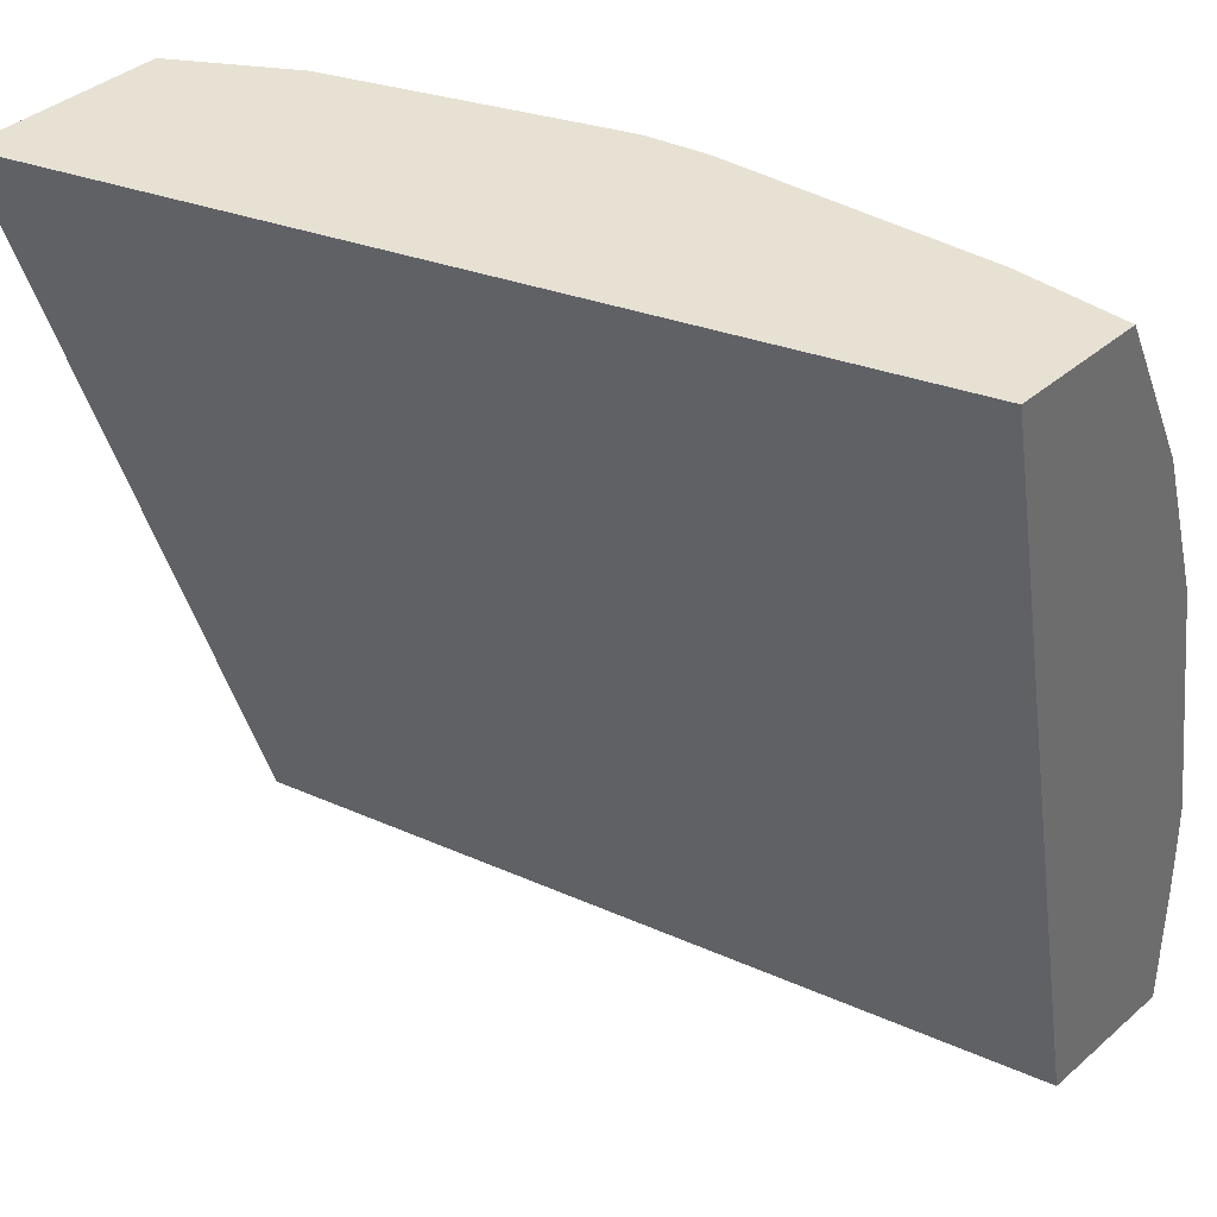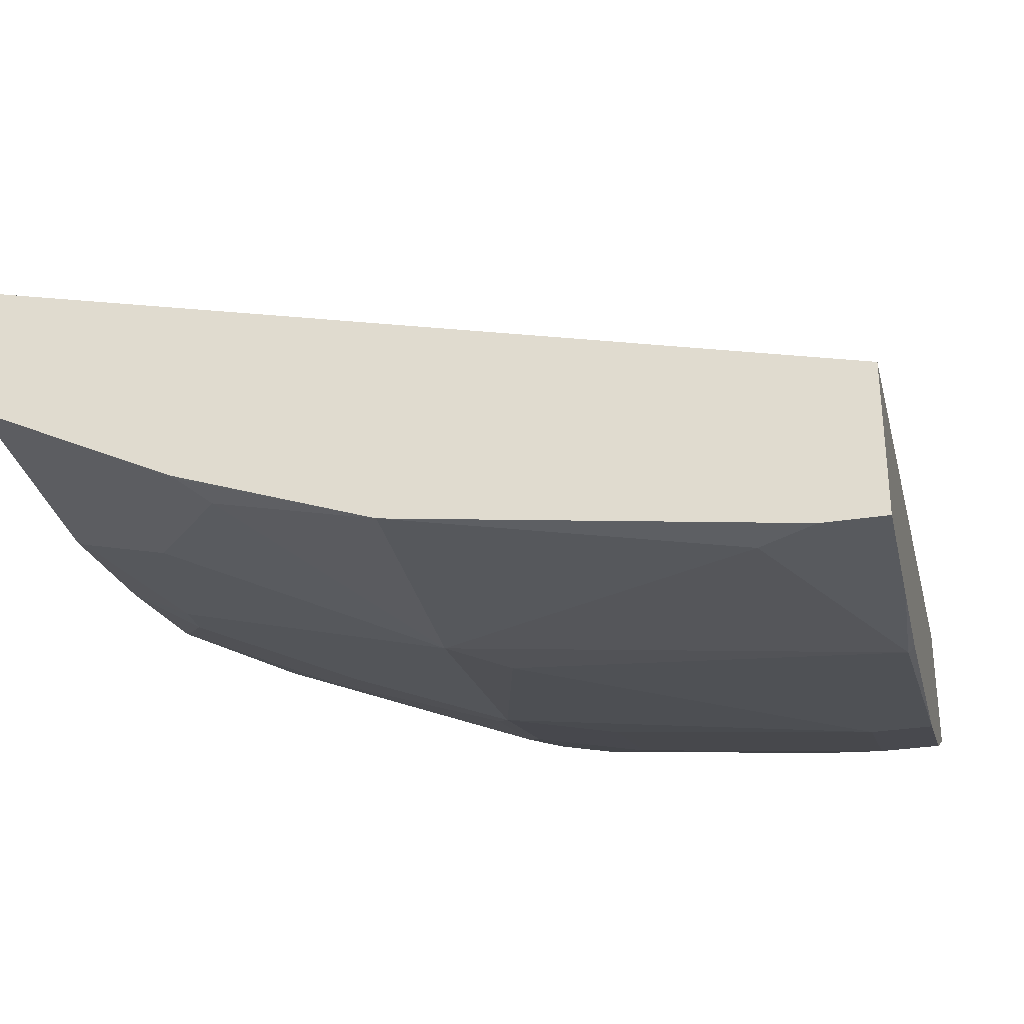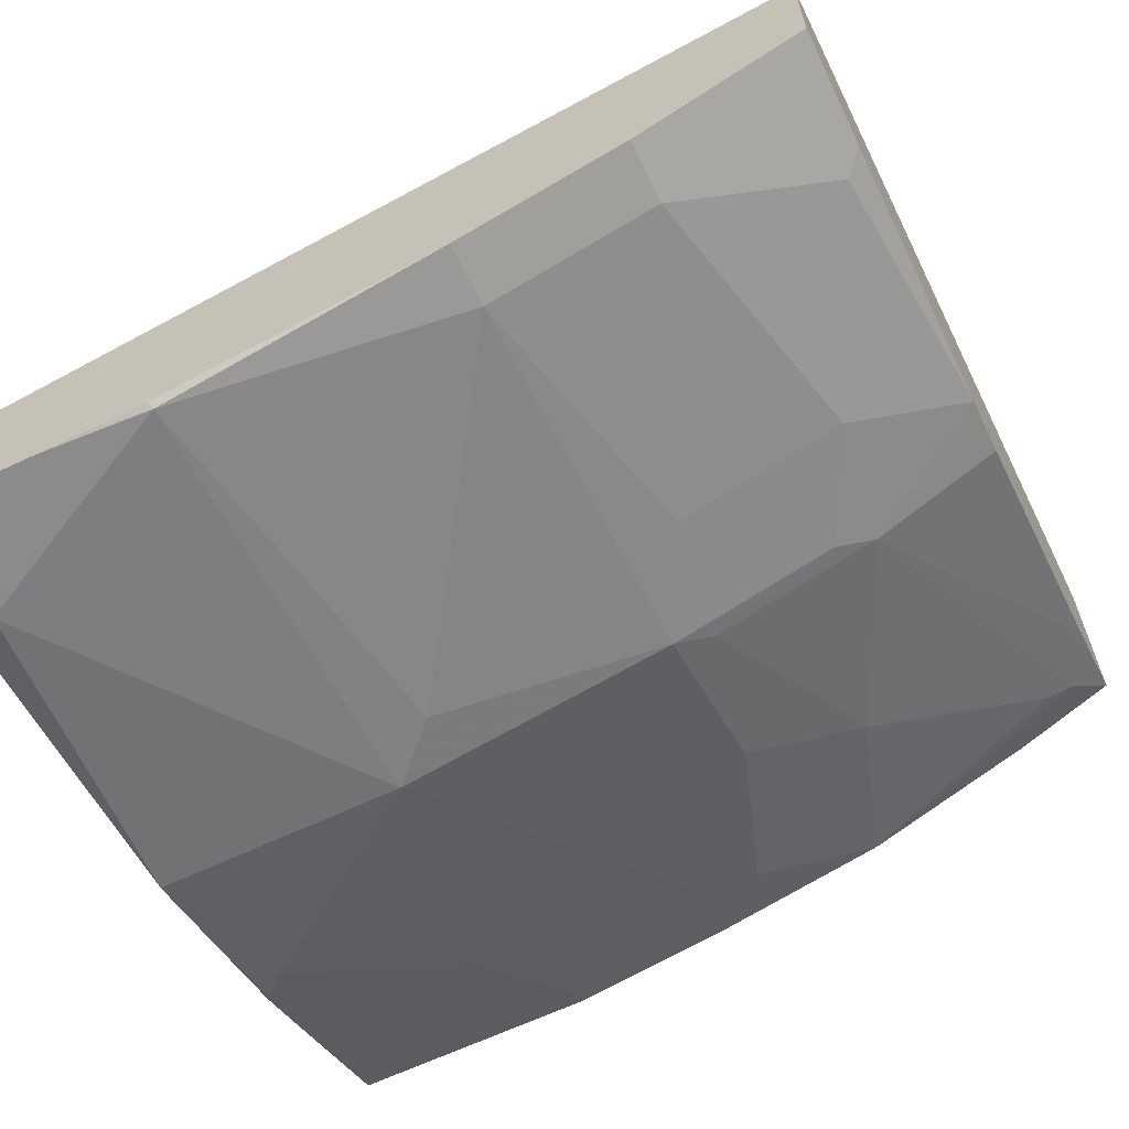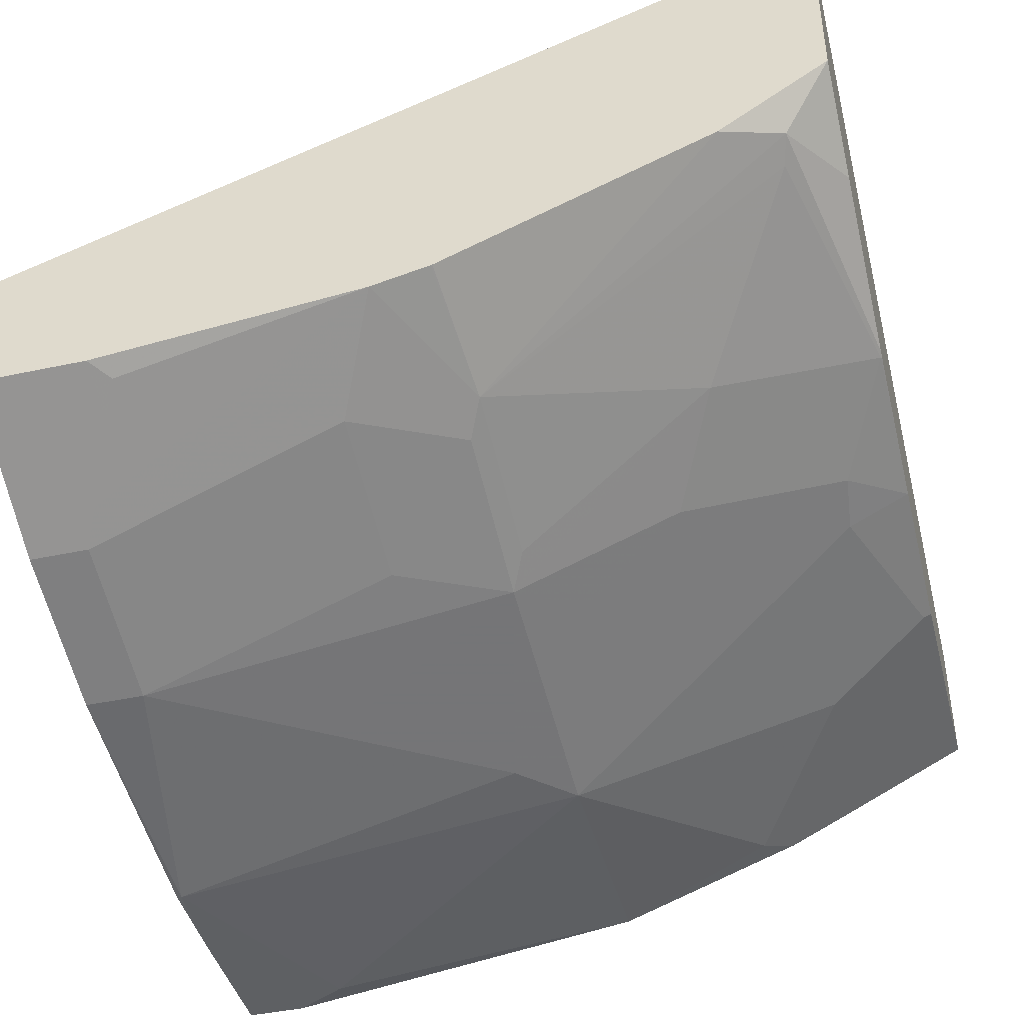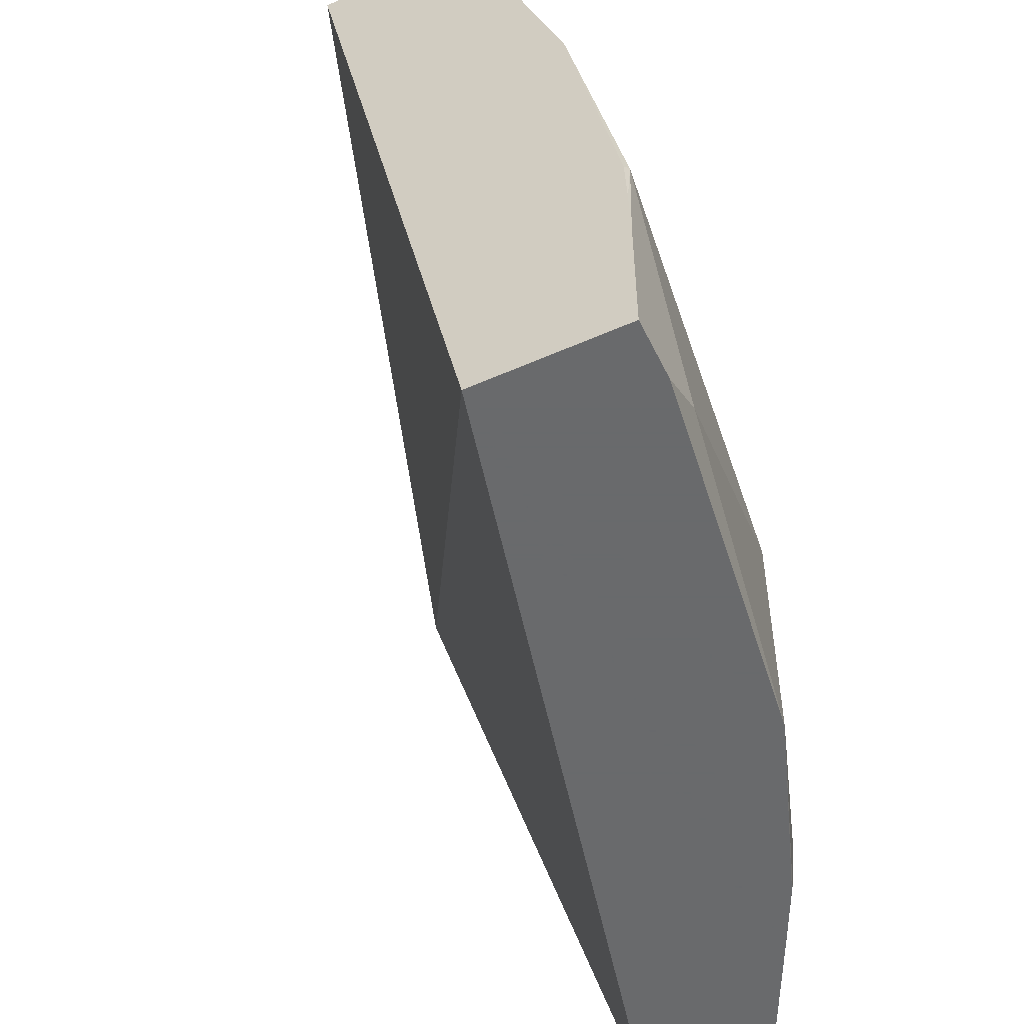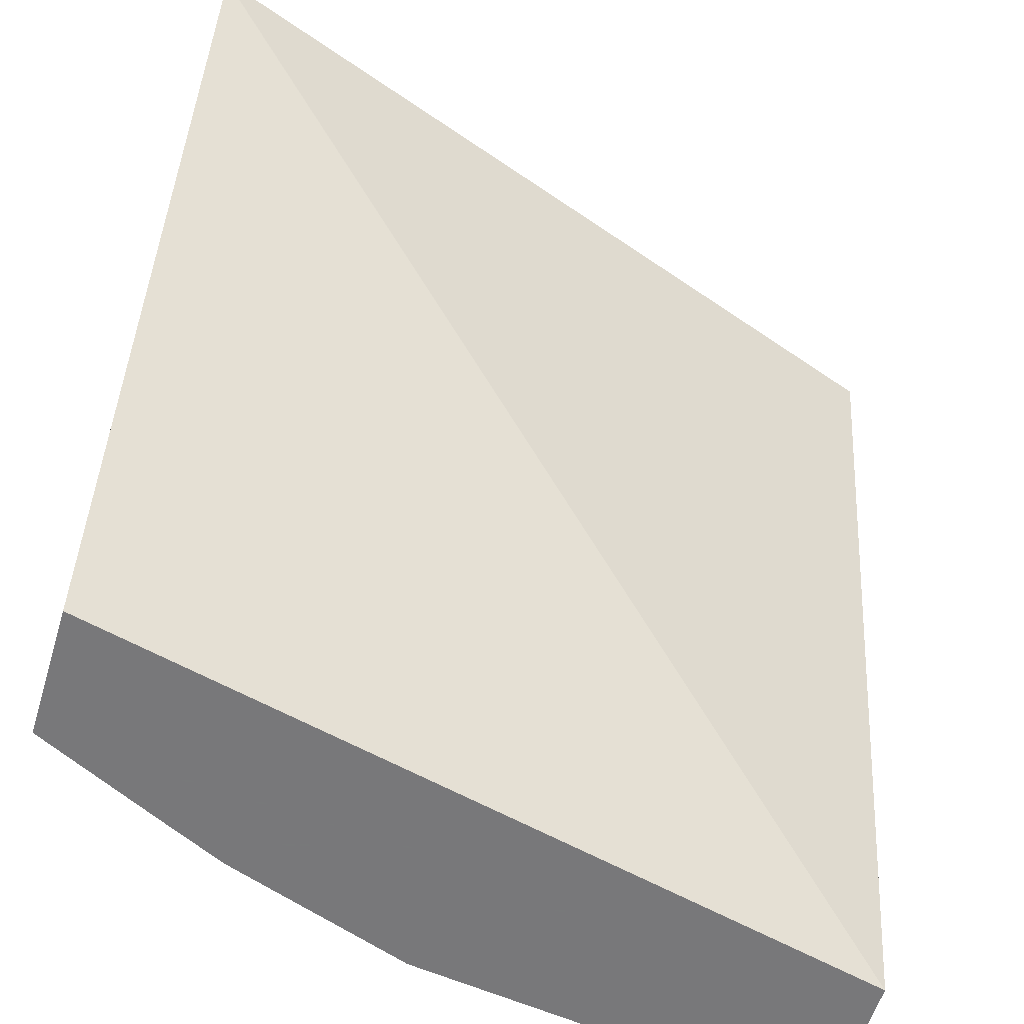
<metadata>
{"format":"obj","ext":"obj","renderer":"f3d","projection":"perspective","resolution":1024,"background":"white","views":[{"elev":38.8,"azim":42.8,"up":"+Y"},{"elev":-31.1,"azim":12.6,"up":"+Z"},{"elev":-63.8,"azim":115.6,"up":"+Z"},{"elev":-42.5,"azim":-165.6,"up":"+Z"},{"elev":-52.9,"azim":115.5,"up":"+Y"},{"elev":-57.6,"azim":-16.8,"up":"+Y"}]}
</metadata>
<code>
v 0.002241 -0.1521 -0.5433
v -0.03766 -0.1521 -0.5433
v 0.002241 -0.1521 -0.4948
v 0.002241 -0.1885 -0.5614
v -0.1338 -0.1521 -0.5337
v -0.02543 -0.1971 -0.5657
v -0.03814 -0.1716 -0.553
v -0.0445 -0.1589 -0.5467
v -0.2889 -0.1521 -0.3952
v 0.002241 -0.449 -0.5567
v 0.002241 -0.2076 -0.571
v -0.1543 -0.1521 -0.5291
v -0.01908 -0.2098 -0.5721
v -0.1144 -0.1907 -0.553
v -0.1525 -0.2098 -0.553
v -0.1589 -0.1971 -0.5467
v -0.2889 -0.1521 -0.4657
v -0.2889 -0.1526 -0.3953
v -0.2889 -0.449 -0.4849
v 0.002241 -0.449 -0.6102
v 0.002241 -0.2098 -0.5721
v -0.1549 -0.1526 -0.5292
v -0.155 -0.1521 -0.5289
v -0.01908 -0.267 -0.5912
v -0.1144 -0.2479 -0.5721
v -0.1525 -0.267 -0.5721
v -0.1589 -0.2543 -0.5657
v -0.2312 -0.2289 -0.5292
v -0.2694 -0.1716 -0.4911
v -0.2717 -0.1621 -0.4863
v -0.2504 -0.1521 -0.4908
v -0.2889 -0.1877 -0.4841
v -0.2889 -0.449 -0.5325
v -0.01908 -0.449 -0.6102
v 0.002241 -0.4005 -0.6102
v 0.002241 -0.267 -0.5912
v -1.086e-05 -0.3623 -0.6102
v -0.0763 -0.3051 -0.5912
v -0.2121 -0.267 -0.5483
v -0.1335 -0.3432 -0.5912
v -0.1525 -0.3623 -0.5912
v -0.174 -0.2861 -0.5673
v -0.2884 -0.2479 -0.5101
v -0.2889 -0.246 -0.5092
v -0.2889 -0.3623 -0.5325
v -0.286 -0.449 -0.5339
v -0.03814 -0.4386 -0.6102
v -0.1525 -0.449 -0.5912
v 0.002241 -0.3818 -0.6098
v 0.002241 -0.3634 -0.6091
v -0.2694 -0.2861 -0.5292
v -0.2098 -0.4386 -0.5721
v -0.2479 -0.3814 -0.553
v -0.2288 -0.3242 -0.553
v -0.1931 -0.3242 -0.5673
v -0.2889 -0.2488 -0.5101
v -0.2889 -0.2483 -0.5099
v -0.2889 -0.3051 -0.523
v -0.286 -0.3623 -0.5339
v -0.2802 -0.449 -0.5369
v -0.2201 -0.449 -0.5667
v -0.2193 -0.4481 -0.5673
v -0.267 -0.3051 -0.5339
v -0.2548 -0.449 -0.5496
v -0.2421 -0.449 -0.5559
v -0.2479 -0.449 -0.553
f 28 51 43
f 36 50 37
f 28 43 29
f 26 42 39
f 28 39 51
f 29 43 44
f 34 48 47
f 30 44 32
f 33 45 59
f 33 59 46
f 35 37 49
f 26 41 42
f 29 44 30
f 26 40 41
f 16 23 22
f 26 28 27
f 26 39 28
f 24 38 26
f 24 37 38
f 24 36 37
f 24 26 25
f 20 37 35
f 20 47 37
f 20 34 47
f 17 30 32
f 17 31 30
f 16 31 23
f 16 30 31
f 37 50 49
f 26 38 40
f 37 47 41
f 61 65 62
f 37 40 38
f 16 29 30
f 62 66 64
f 62 65 66
f 59 64 60
f 58 63 59
f 53 63 54
f 53 59 63
f 53 64 59
f 52 64 53
f 52 62 64
f 51 63 58
f 51 54 63
f 51 55 54
f 48 62 52
f 48 61 62
f 46 59 60
f 45 58 59
f 43 58 56
f 43 51 58
f 43 57 44
f 43 56 57
f 42 55 51
f 41 55 42
f 41 54 55
f 41 53 54
f 41 52 53
f 41 48 52
f 41 47 48
f 39 42 51
f 37 41 40
f 16 28 29
f 5 13 14
f 16 26 27
f 5 15 16
f 5 14 15
f 5 6 13
f 5 7 6
f 5 8 7
f 4 11 6
f 3 9 10
f 2 8 5
f 2 7 8
f 2 6 7
f 2 4 6
f 1 4 2
f 1 11 4
f 5 16 12
f 1 21 11
f 1 50 36
f 1 49 50
f 1 35 49
f 1 20 35
f 1 10 20
f 1 3 10
f 1 17 9
f 1 31 17
f 1 23 31
f 1 12 23
f 1 5 12
f 1 2 5
f 16 27 28
f 1 36 21
f 6 11 13
f 1 9 3
f 9 32 44
f 15 26 16
f 9 17 32
f 14 26 15
f 14 25 26
f 13 25 14
f 13 36 24
f 13 21 36
f 12 22 23
f 12 16 22
f 11 21 13
f 10 18 19
f 10 34 20
f 10 48 34
f 10 61 48
f 10 65 61
f 13 24 25
f 10 64 66
f 10 66 65
f 9 56 58
f 9 44 57
f 9 45 33
f 9 33 19
f 9 58 45
f 9 57 56
f 9 18 10
f 10 19 33
f 10 33 46
f 10 46 60
f 9 19 18
f 10 60 64

</code>
